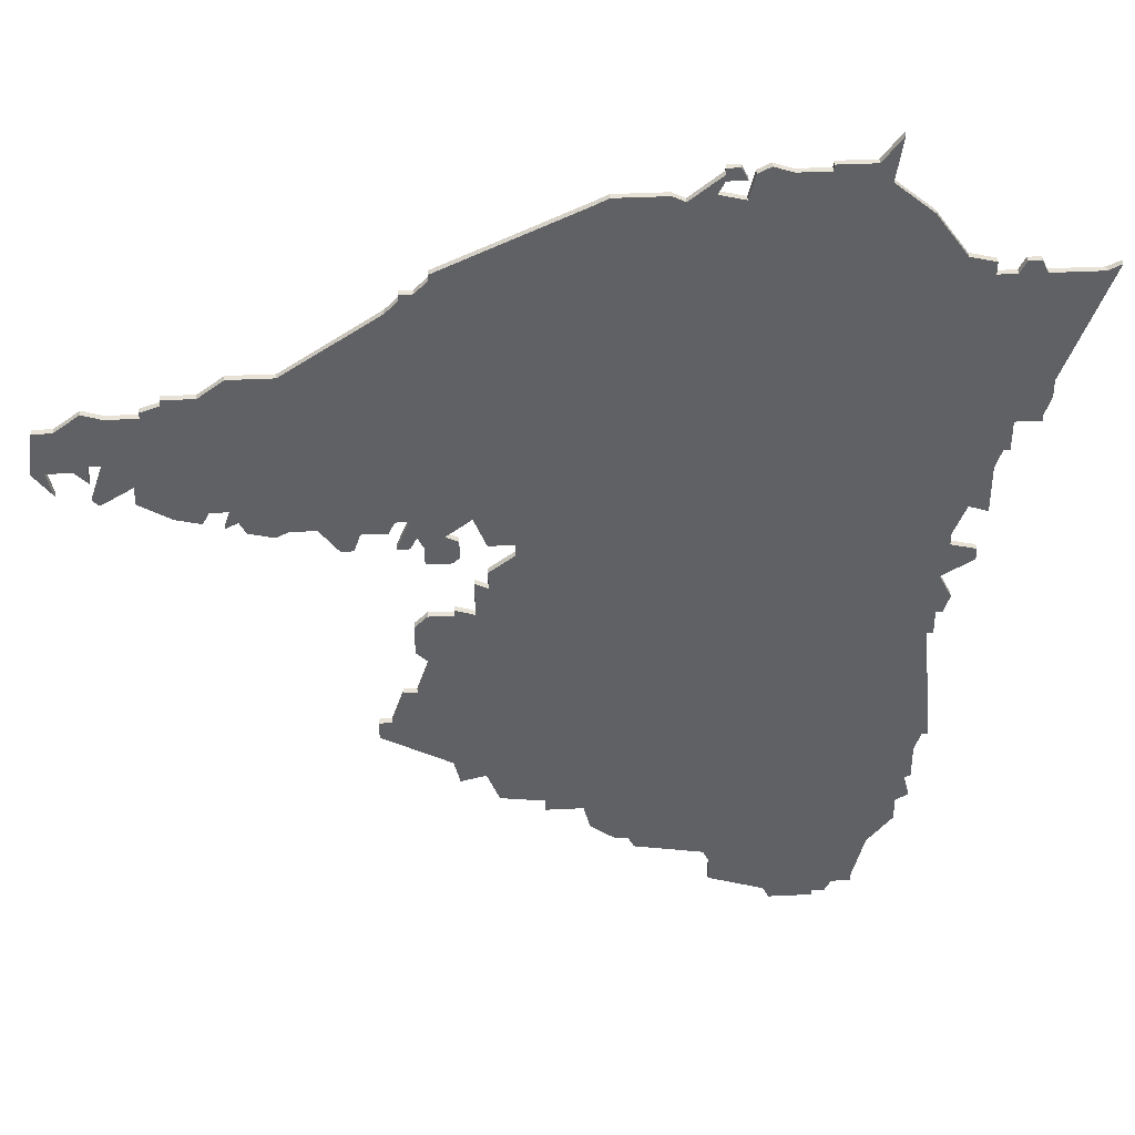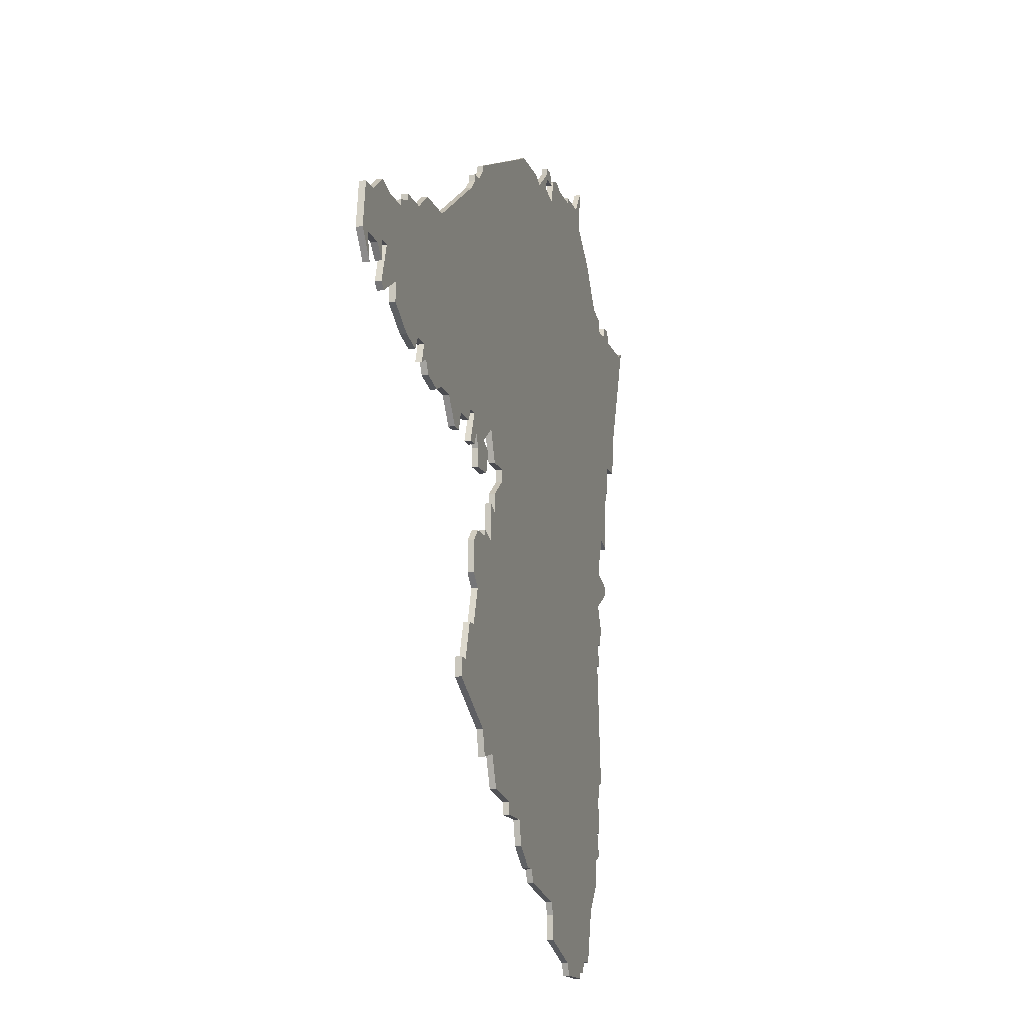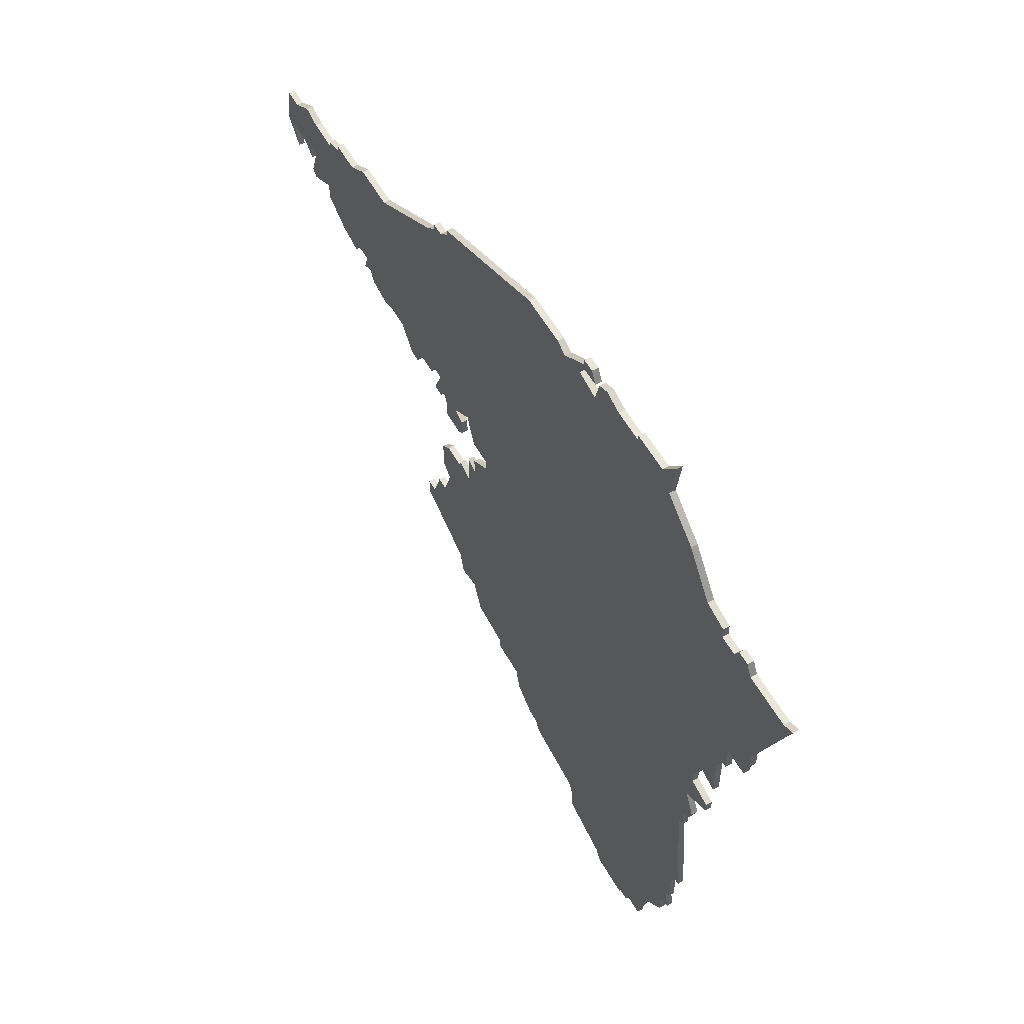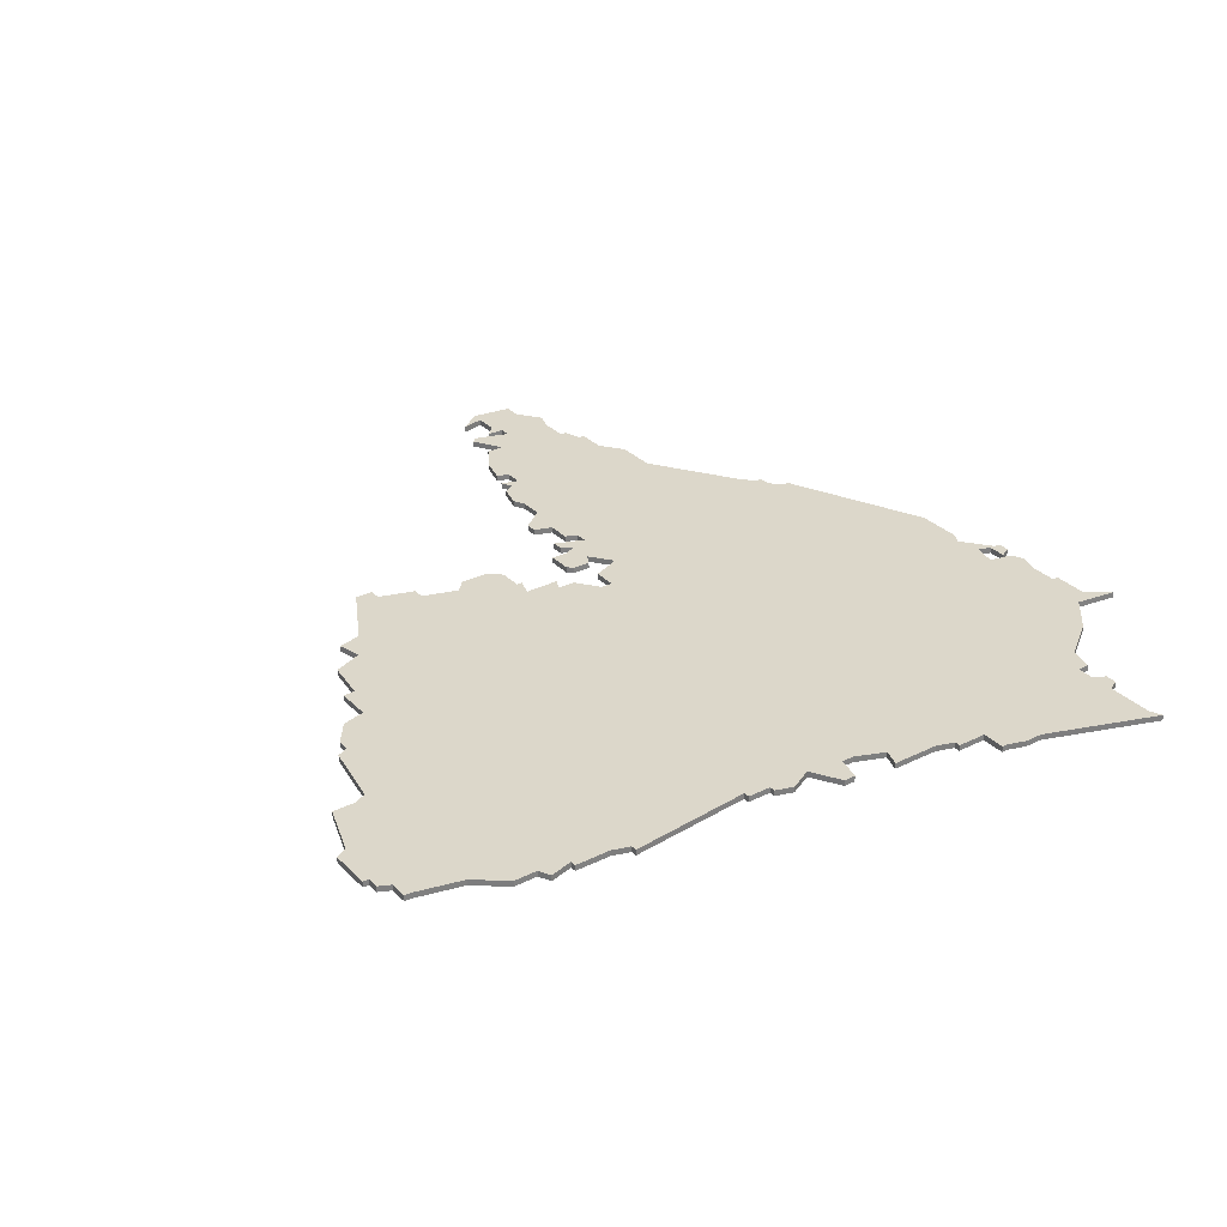
<metadata>
{"format":"obj","ext":"obj","renderer":"f3d","projection":"perspective","resolution":1024,"background":"white","views":[{"elev":40.4,"azim":-3.4,"up":"+Y"},{"elev":-14.6,"azim":-74.0,"up":"+Y"},{"elev":57.9,"azim":60.5,"up":"+Y"},{"elev":30.6,"azim":54.3,"up":"+Z"}]}
</metadata>
<code>
v 4930 -1611 0
v 4930 -1611 1
v 4930 -1545 0
v 4930 -1545 1
v 4930 -1589 0
v 4930 -1589 1
v 4930 -1592 0
v 4930 -1592 1
v 4930 -1602 0
v 4930 -1602 1
v 4996 -1661 0
v 4996 -1661 1
v 4996 -1662 0
v 4996 -1662 1
v 4905 -1585 0
v 4905 -1585 1
v 4938 -1635 0
v 4938 -1635 1
v 4971 -1528 0
v 4971 -1528 1
v 4971 -1529 0
v 4971 -1529 1
v 4971 -1527 0
v 4971 -1527 1
v 5004 -1639 0
v 5004 -1639 1
v 5004 -1542 0
v 5004 -1542 1
v 5004 -1633 0
v 5004 -1633 1
v 5004 -1609 0
v 5004 -1609 1
v 5004 -1643 0
v 5004 -1643 1
v 4880 -1566 0
v 4880 -1566 1
v 5012 -1575 0
v 5012 -1575 1
v 5012 -1543 0
v 5012 -1543 1
v 4921 -1586 0
v 4921 -1586 1
v 4954 -1647 0
v 4954 -1647 1
v 4954 -1532 0
v 4954 -1532 1
v 4929 -1587 0
v 4929 -1587 1
v 4904 -1558 0
v 4904 -1558 1
v 4904 -1583 0
v 4904 -1583 1
v 4937 -1596 0
v 4937 -1596 1
v 4937 -1584 0
v 4937 -1584 1
v 4937 -1602 0
v 4937 -1602 1
v 4970 -1531 0
v 4970 -1531 1
v 5003 -1639 0
v 5003 -1639 1
v 4879 -1577 0
v 4879 -1577 1
v 5011 -1586 0
v 5011 -1586 1
v 5011 -1578 0
v 5011 -1578 1
v 5011 -1545 0
v 5011 -1545 1
v 4887 -1564 0
v 4887 -1564 1
v 4920 -1589 0
v 4920 -1589 1
v 4953 -1643 0
v 4953 -1643 1
v 4895 -1561 0
v 4895 -1561 1
v 4895 -1562 0
v 4895 -1562 1
v 4895 -1582 0
v 4895 -1582 1
v 4928 -1545 0
v 4928 -1545 1
v 4928 -1546 0
v 4928 -1546 1
v 4928 -1604 0
v 4928 -1604 1
v 4928 -1589 0
v 4928 -1589 1
v 4928 -1617 0
v 4928 -1617 1
v 4928 -1584 0
v 4928 -1584 1
v 4928 -1609 0
v 4928 -1609 1
v 4961 -1652 0
v 4961 -1652 1
v 4994 -1523 0
v 4994 -1523 1
v 4903 -1581 0
v 4903 -1581 1
v 5002 -1644 0
v 5002 -1644 1
v 5002 -1648 0
v 5002 -1648 1
v 4878 -1573 0
v 4878 -1573 1
v 4911 -1558 0
v 4911 -1558 1
v 4911 -1585 0
v 4911 -1585 1
v 4977 -1527 0
v 4977 -1527 1
v 5010 -1595 0
v 5010 -1595 1
v 5010 -1593 0
v 5010 -1593 1
v 4886 -1572 0
v 4886 -1572 1
v 4985 -1528 0
v 4985 -1528 1
v 4985 -1527 0
v 4985 -1527 1
v 5018 -1563 0
v 5018 -1563 1
v 5018 -1566 0
v 5018 -1566 1
v 4960 -1650 0
v 4960 -1650 1
v 4993 -1662 0
v 4993 -1662 1
v 4993 -1530 0
v 4993 -1530 1
v 4902 -1584 0
v 4902 -1584 1
v 4935 -1588 0
v 4935 -1588 1
v 4935 -1591 0
v 4935 -1591 1
v 4877 -1566 0
v 4877 -1566 1
v 4943 -1589 0
v 4943 -1589 1
v 4943 -1591 0
v 4943 -1591 1
v 4885 -1579 0
v 4885 -1579 1
v 4918 -1589 0
v 4918 -1589 1
v 5017 -1570 0
v 5017 -1570 1
v 5017 -1569 0
v 5017 -1569 1
v 4926 -1589 0
v 4926 -1589 1
v 4926 -1548 0
v 4926 -1548 1
v 4926 -1617 0
v 4926 -1617 1
v 4926 -1584 0
v 4926 -1584 1
v 4992 -1664 0
v 4992 -1664 1
v 5025 -1544 0
v 5025 -1544 1
v 4934 -1636 0
v 4934 -1636 1
v 4934 -1592 0
v 4934 -1592 1
v 4934 -1601 0
v 4934 -1601 1
v 4934 -1602 0
v 4934 -1602 1
v 4876 -1573 0
v 4876 -1573 1
v 4909 -1586 0
v 4909 -1586 1
v 4975 -1528 0
v 4975 -1528 1
v 5008 -1545 0
v 5008 -1545 1
v 5008 -1543 0
v 5008 -1543 1
v 5008 -1585 0
v 5008 -1585 1
v 4884 -1578 0
v 4884 -1578 1
v 4884 -1563 0
v 4884 -1563 1
v 4884 -1572 0
v 4884 -1572 1
v 4884 -1575 0
v 4884 -1575 1
v 4983 -1665 0
v 4983 -1665 1
v 4892 -1563 0
v 4892 -1563 1
v 4892 -1564 0
v 4892 -1564 1
v 4925 -1586 0
v 4925 -1586 1
v 4958 -1650 0
v 4958 -1650 1
v 4991 -1527 0
v 4991 -1527 1
v 4900 -1561 0
v 4900 -1561 1
v 4900 -1581 0
v 4900 -1581 1
v 4933 -1587 0
v 4933 -1587 1
v 4933 -1632 0
v 4933 -1632 1
v 4966 -1532 0
v 4966 -1532 1
v 4999 -1535 0
v 4999 -1535 1
v 4974 -1529 0
v 4974 -1529 1
v 4974 -1532 0
v 4974 -1532 1
v 5007 -1602 0
v 5007 -1602 1
v 4982 -1663 0
v 4982 -1663 1
v 5015 -1545 0
v 5015 -1545 1
v 4924 -1623 0
v 4924 -1623 1
v 4990 -1664 0
v 4990 -1664 1
v 4990 -1665 0
v 4990 -1665 1
v 5023 -1545 0
v 5023 -1545 1
v 4899 -1583 0
v 4899 -1583 1
v 4932 -1542 0
v 4932 -1542 1
v 4932 -1543 0
v 4932 -1543 1
v 4998 -1653 0
v 4998 -1653 1
v 4940 -1640 0
v 4940 -1640 1
v 4973 -1660 0
v 4973 -1660 1
v 4973 -1656 0
v 4973 -1656 1
v 4973 -1527 0
v 4973 -1527 1
v 5006 -1605 0
v 5006 -1605 1
v 5006 -1630 0
v 5006 -1630 1
v 5006 -1590 0
v 5006 -1590 1
v 5006 -1592 0
v 5006 -1592 1
v 4882 -1573 0
v 4882 -1573 1
v 4915 -1585 0
v 4915 -1585 1
v 5014 -1543 0
v 5014 -1543 1
v 4890 -1579 0
v 4890 -1579 1
v 4890 -1576 0
v 4890 -1576 1
v 4956 -1531 0
v 4956 -1531 1
v 4964 -1531 0
v 4964 -1531 1
v 4939 -1594 0
v 4939 -1594 1
v 4939 -1597 0
v 4939 -1597 1
v 4939 -1589 0
v 4939 -1589 1
v 4972 -1654 0
v 4972 -1654 1
v 5005 -1605 0
v 5005 -1605 1
v 5005 -1630 0
v 5005 -1630 1
v 5005 -1598 0
v 5005 -1598 1
v 5005 -1609 0
v 5005 -1609 1
v 4947 -1641 0
v 4947 -1641 1
v 4947 -1643 0
v 4947 -1643 1
v 4980 -1528 0
v 4980 -1528 1
v 5013 -1570 0
v 5013 -1570 1
v 5013 -1575 0
v 5013 -1575 1
v 4922 -1623 0
v 4922 -1623 1
v 4922 -1626 0
v 4922 -1626 1
f 229 303 301
f 91 229 159
f 229 213 303
f 17 91 1
f 9 173 87
f 87 173 95
f 173 1 95
f 91 213 229
f 177 15 51
f 111 177 51
f 41 73 149
f 47 89 155
f 93 47 155
f 41 149 263
f 201 41 161
f 173 57 1
f 57 173 171
f 17 167 213
f 57 145 31
f 53 277 57
f 57 277 145
f 17 57 291
f 17 1 57
f 5 169 7
f 5 211 169
f 139 169 211
f 137 139 211
f 47 211 5
f 277 275 145
f 143 257 145
f 143 279 55
f 291 245 17
f 91 17 213
f 211 47 93
f 141 107 175
f 63 175 107
f 269 187 119
f 81 267 269
f 209 269 199
f 269 147 187
f 35 191 261
f 191 193 261
f 35 107 141
f 35 189 71
f 71 191 35
f 261 107 35
f 191 71 119
f 199 119 71
f 197 79 199
f 269 119 199
f 79 209 199
f 209 81 269
f 207 101 209
f 101 51 135
f 209 79 207
f 111 101 109
f 161 41 263
f 93 161 109
f 263 109 161
f 51 101 111
f 93 55 211
f 263 111 109
f 55 93 157
f 207 79 77
f 207 49 109
f 93 109 157
f 109 101 207
f 3 85 83
f 55 3 241
f 55 241 45
f 3 157 85
f 3 55 157
f 239 45 241
f 237 81 209
f 143 55 45
f 231 195 225
f 247 249 225
f 233 195 231
f 131 163 231
f 11 13 131
f 131 225 243
f 225 131 231
f 11 131 243
f 129 43 75
f 291 75 293
f 31 75 57
f 129 203 43
f 243 249 281
f 129 281 97
f 29 281 75
f 129 75 281
f 243 225 249
f 281 103 243
f 243 103 105
f 103 61 33
f 61 281 29
f 61 29 25
f 255 285 31
f 285 75 31
f 285 29 75
f 103 281 61
f 31 283 289
f 115 287 259
f 287 223 283
f 283 223 253
f 257 259 287
f 31 287 283
f 115 259 117
f 287 145 257
f 31 145 287
f 185 257 143
f 273 215 45
f 45 215 143
f 45 271 273
f 215 59 221
f 133 221 121
f 251 219 21
f 133 217 221
f 19 59 215
f 215 221 143
f 19 21 59
f 19 251 21
f 19 23 251
f 113 295 179
f 221 295 121
f 121 123 205
f 133 205 99
f 205 133 121
f 295 221 179
f 297 67 221
f 67 65 185
f 297 299 37
f 37 67 297
f 153 151 297
f 297 125 127
f 153 297 127
f 181 125 297
f 27 297 221
f 125 181 69
f 27 221 217
f 181 27 183
f 297 27 181
f 125 227 235
f 39 265 227
f 165 125 235
f 69 39 227
f 227 125 69
f 67 185 221
f 185 143 221
f 291 57 75
f 302 304 230
f 160 230 92
f 304 214 230
f 2 92 18
f 88 174 10
f 96 174 88
f 96 2 174
f 230 214 92
f 52 16 178
f 52 178 112
f 150 74 42
f 156 90 48
f 156 48 94
f 264 150 42
f 162 42 202
f 2 58 174
f 172 174 58
f 214 168 18
f 32 146 58
f 58 278 54
f 146 278 58
f 292 58 18
f 58 2 18
f 8 170 6
f 170 212 6
f 212 170 140
f 212 140 138
f 6 212 48
f 146 276 278
f 146 258 144
f 56 280 144
f 18 246 292
f 214 18 92
f 94 48 212
f 176 108 142
f 108 176 64
f 120 188 270
f 270 268 82
f 200 270 210
f 188 148 270
f 262 192 36
f 262 194 192
f 142 108 36
f 72 190 36
f 36 192 72
f 36 108 262
f 120 72 192
f 72 120 200
f 200 80 198
f 200 120 270
f 200 210 80
f 270 82 210
f 210 102 208
f 136 52 102
f 208 80 210
f 110 102 112
f 264 42 162
f 110 162 94
f 162 110 264
f 112 102 52
f 212 56 94
f 110 112 264
f 158 94 56
f 78 80 208
f 110 50 208
f 158 110 94
f 208 102 110
f 84 86 4
f 242 4 56
f 46 242 56
f 86 158 4
f 158 56 4
f 242 46 240
f 210 82 238
f 46 56 144
f 226 196 232
f 226 250 248
f 232 196 234
f 232 164 132
f 132 14 12
f 244 226 132
f 232 132 226
f 244 132 12
f 76 44 130
f 294 76 292
f 58 76 32
f 44 204 130
f 282 250 244
f 98 282 130
f 76 282 30
f 282 76 130
f 250 226 244
f 244 104 282
f 106 104 244
f 34 62 104
f 30 282 62
f 26 30 62
f 32 286 256
f 32 76 286
f 76 30 286
f 62 282 104
f 290 284 32
f 260 288 116
f 284 224 288
f 254 224 284
f 288 260 258
f 284 288 32
f 118 260 116
f 258 146 288
f 288 146 32
f 144 258 186
f 46 216 274
f 144 216 46
f 274 272 46
f 222 60 216
f 122 222 134
f 22 220 252
f 222 218 134
f 216 60 20
f 144 222 216
f 60 22 20
f 22 252 20
f 252 24 20
f 180 296 114
f 122 296 222
f 206 124 122
f 100 206 134
f 122 134 206
f 180 222 296
f 222 68 298
f 186 66 68
f 38 300 298
f 298 68 38
f 298 152 154
f 128 126 298
f 128 298 154
f 298 126 182
f 222 298 28
f 70 182 126
f 218 222 28
f 184 28 182
f 182 28 298
f 236 228 126
f 228 266 40
f 236 126 166
f 228 40 70
f 70 126 228
f 222 186 68
f 222 144 186
f 76 58 292
f 176 142 175
f 175 142 141
f 64 176 63
f 63 176 175
f 108 64 107
f 107 64 63
f 262 108 261
f 261 108 107
f 194 262 193
f 193 262 261
f 192 194 191
f 191 194 193
f 120 192 119
f 119 192 191
f 188 120 187
f 187 120 119
f 148 188 147
f 147 188 187
f 270 148 269
f 269 148 147
f 268 270 267
f 267 270 269
f 82 268 81
f 81 268 267
f 238 82 237
f 237 82 81
f 210 238 209
f 209 238 237
f 102 210 101
f 101 210 209
f 136 102 135
f 135 102 101
f 52 136 51
f 51 136 135
f 16 52 15
f 15 52 51
f 178 16 177
f 177 16 15
f 112 178 111
f 111 178 177
f 264 112 263
f 263 112 111
f 150 264 149
f 149 264 263
f 74 150 73
f 73 150 149
f 42 74 41
f 41 74 73
f 202 42 201
f 201 42 41
f 162 202 161
f 161 202 201
f 94 162 93
f 93 162 161
f 156 94 155
f 155 94 93
f 90 156 89
f 89 156 155
f 48 90 47
f 47 90 89
f 6 48 5
f 5 48 47
f 8 6 7
f 7 6 5
f 170 8 169
f 169 8 7
f 140 170 139
f 139 170 169
f 138 140 137
f 137 140 139
f 212 138 211
f 211 138 137
f 56 212 55
f 55 212 211
f 280 56 279
f 279 56 55
f 144 280 143
f 143 280 279
f 146 144 145
f 145 144 143
f 276 146 275
f 275 146 145
f 278 276 277
f 277 276 275
f 54 278 53
f 53 278 277
f 58 54 57
f 57 54 53
f 172 58 171
f 171 58 57
f 174 172 173
f 173 172 171
f 10 174 9
f 9 174 173
f 88 10 87
f 87 10 9
f 96 88 95
f 95 88 87
f 2 96 1
f 1 96 95
f 92 2 91
f 91 2 1
f 160 92 159
f 159 92 91
f 230 160 229
f 229 160 159
f 302 230 301
f 301 230 229
f 304 302 303
f 303 302 301
f 214 304 213
f 213 304 303
f 168 214 167
f 167 214 213
f 18 168 17
f 17 168 167
f 246 18 245
f 245 18 17
f 292 246 291
f 291 246 245
f 294 292 293
f 293 292 291
f 76 294 75
f 75 294 293
f 44 76 43
f 43 76 75
f 204 44 203
f 203 44 43
f 130 204 129
f 129 204 203
f 98 130 97
f 97 130 129
f 282 98 281
f 281 98 97
f 250 282 249
f 249 282 281
f 248 250 247
f 247 250 249
f 226 248 225
f 225 248 247
f 196 226 195
f 195 226 225
f 234 196 233
f 233 196 195
f 232 234 231
f 231 234 233
f 164 232 163
f 163 232 231
f 132 164 131
f 131 164 163
f 14 132 13
f 13 132 131
f 12 14 11
f 11 14 13
f 244 12 243
f 243 12 11
f 106 244 105
f 105 244 243
f 104 106 103
f 103 106 105
f 34 104 33
f 33 104 103
f 62 34 61
f 61 34 33
f 26 62 25
f 25 62 61
f 30 26 29
f 29 26 25
f 286 30 285
f 285 30 29
f 256 286 255
f 255 286 285
f 32 256 31
f 31 256 255
f 290 32 289
f 289 32 31
f 284 290 283
f 283 290 289
f 254 284 253
f 253 284 283
f 224 254 223
f 223 254 253
f 288 224 287
f 287 224 223
f 116 288 115
f 115 288 287
f 118 116 117
f 117 116 115
f 260 118 259
f 259 118 117
f 258 260 257
f 257 260 259
f 186 258 185
f 185 258 257
f 66 186 65
f 65 186 185
f 68 66 67
f 67 66 65
f 38 68 37
f 37 68 67
f 300 38 299
f 299 38 37
f 298 300 297
f 297 300 299
f 152 298 151
f 151 298 297
f 154 152 153
f 153 152 151
f 128 154 127
f 127 154 153
f 126 128 125
f 125 128 127
f 166 126 165
f 165 126 125
f 236 166 235
f 235 166 165
f 228 236 227
f 227 236 235
f 266 228 265
f 265 228 227
f 40 266 39
f 39 266 265
f 70 40 69
f 69 40 39
f 182 70 181
f 181 70 69
f 184 182 183
f 183 182 181
f 28 184 27
f 27 184 183
f 218 28 217
f 217 28 27
f 134 218 133
f 133 218 217
f 100 134 99
f 99 134 133
f 206 100 205
f 205 100 99
f 124 206 123
f 123 206 205
f 122 124 121
f 121 124 123
f 296 122 295
f 295 122 121
f 114 296 113
f 113 296 295
f 180 114 179
f 179 114 113
f 222 180 221
f 221 180 179
f 60 222 59
f 59 222 221
f 22 60 21
f 21 60 59
f 220 22 219
f 219 22 21
f 252 220 251
f 251 220 219
f 24 252 23
f 23 252 251
f 20 24 19
f 19 24 23
f 216 20 215
f 215 20 19
f 274 216 273
f 273 216 215
f 272 274 271
f 271 274 273
f 46 272 45
f 45 272 271
f 240 46 239
f 239 46 45
f 242 240 241
f 241 240 239
f 4 242 3
f 3 242 241
f 84 4 83
f 83 4 3
f 86 84 85
f 85 84 83
f 158 86 157
f 157 86 85
f 110 158 109
f 109 158 157
f 50 110 49
f 49 110 109
f 208 50 207
f 207 50 49
f 78 208 77
f 77 208 207
f 80 78 79
f 79 78 77
f 198 80 197
f 197 80 79
f 200 198 199
f 199 198 197
f 72 200 71
f 71 200 199
f 190 72 189
f 189 72 71
f 142 36 141
f 141 36 35
f 36 190 35
f 35 190 189

</code>
